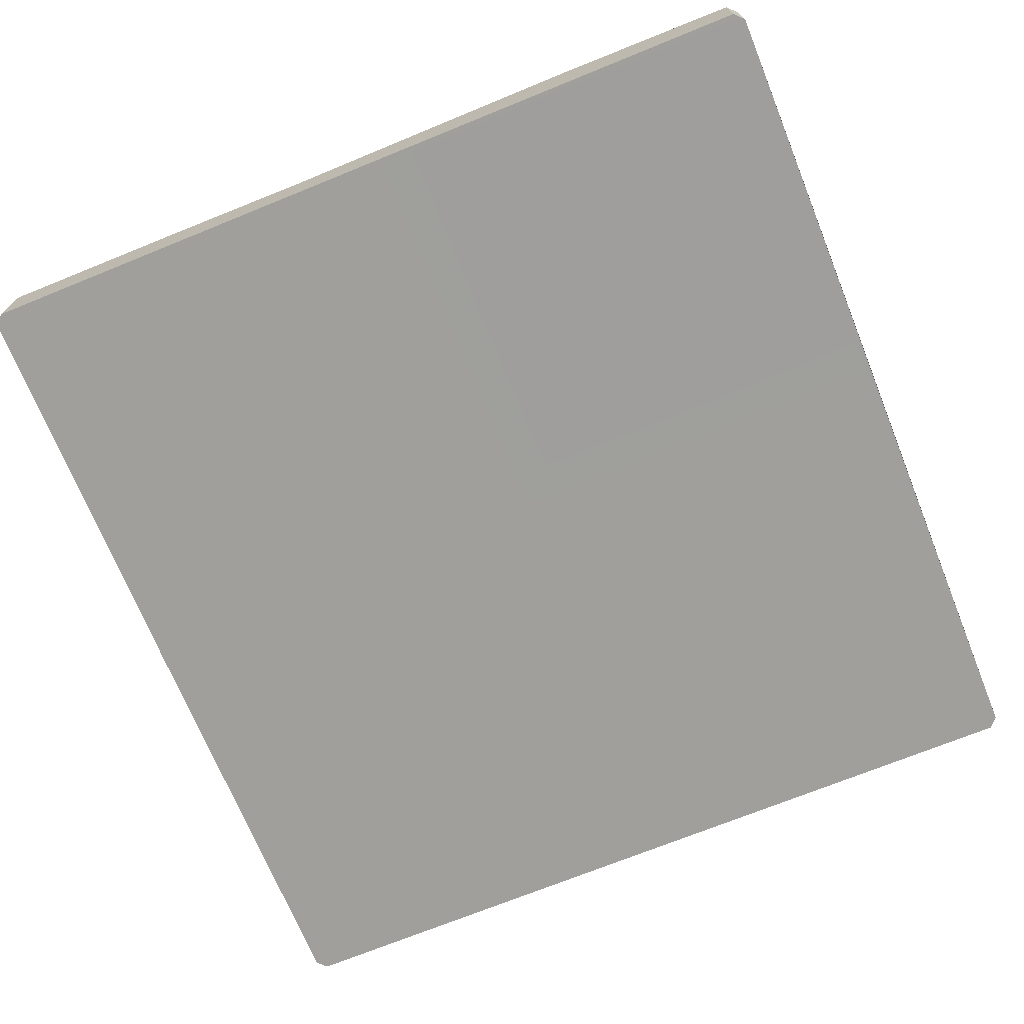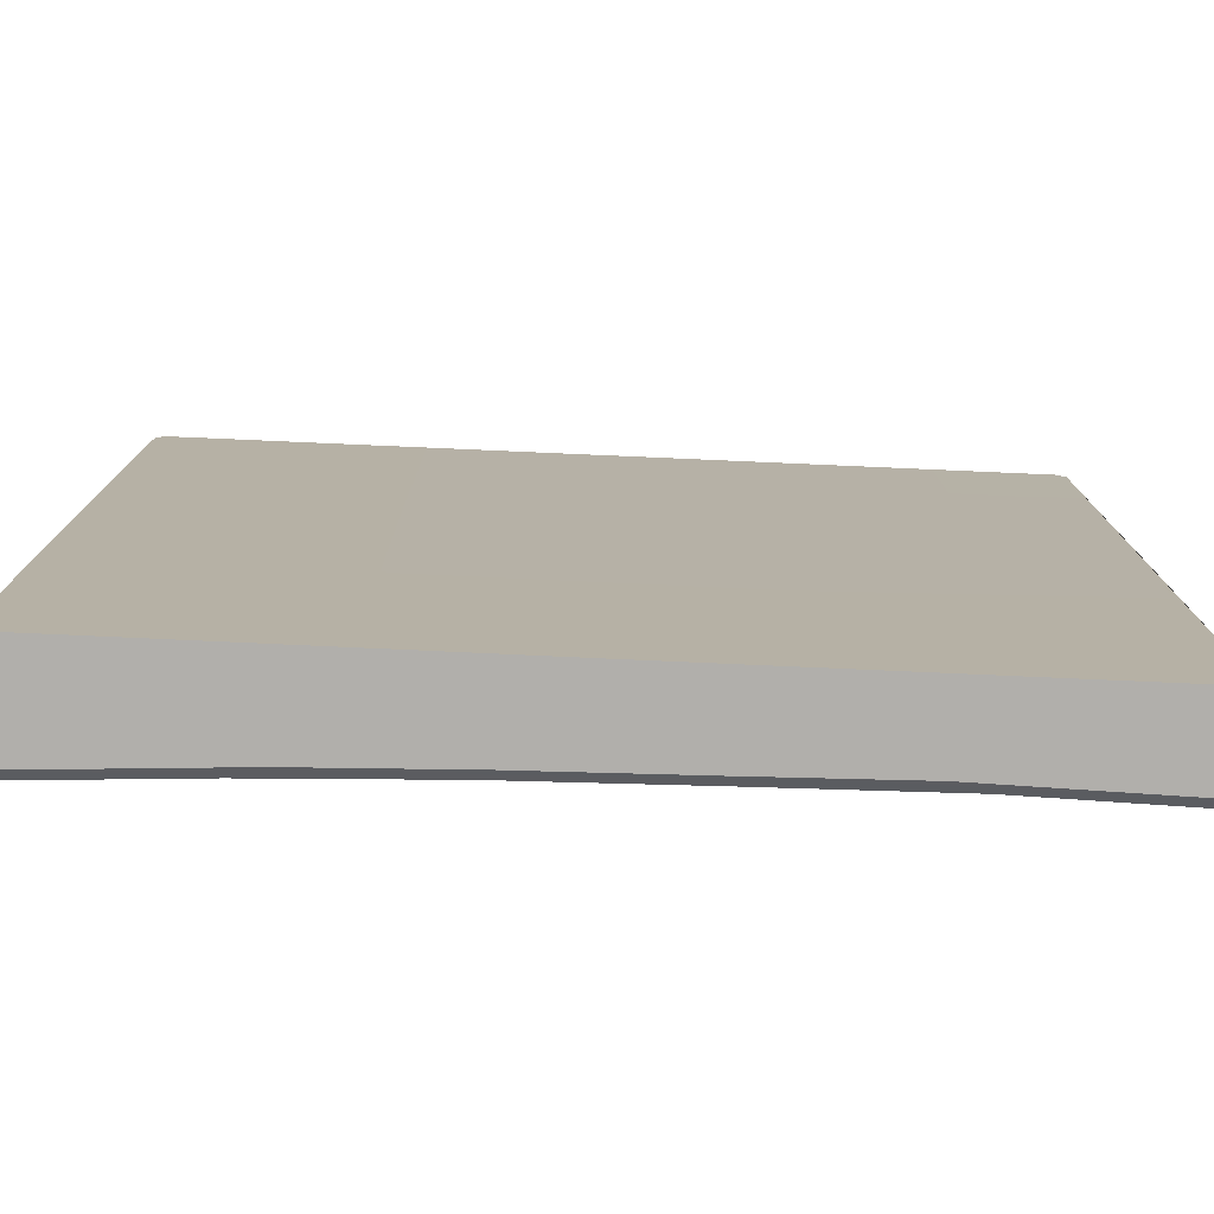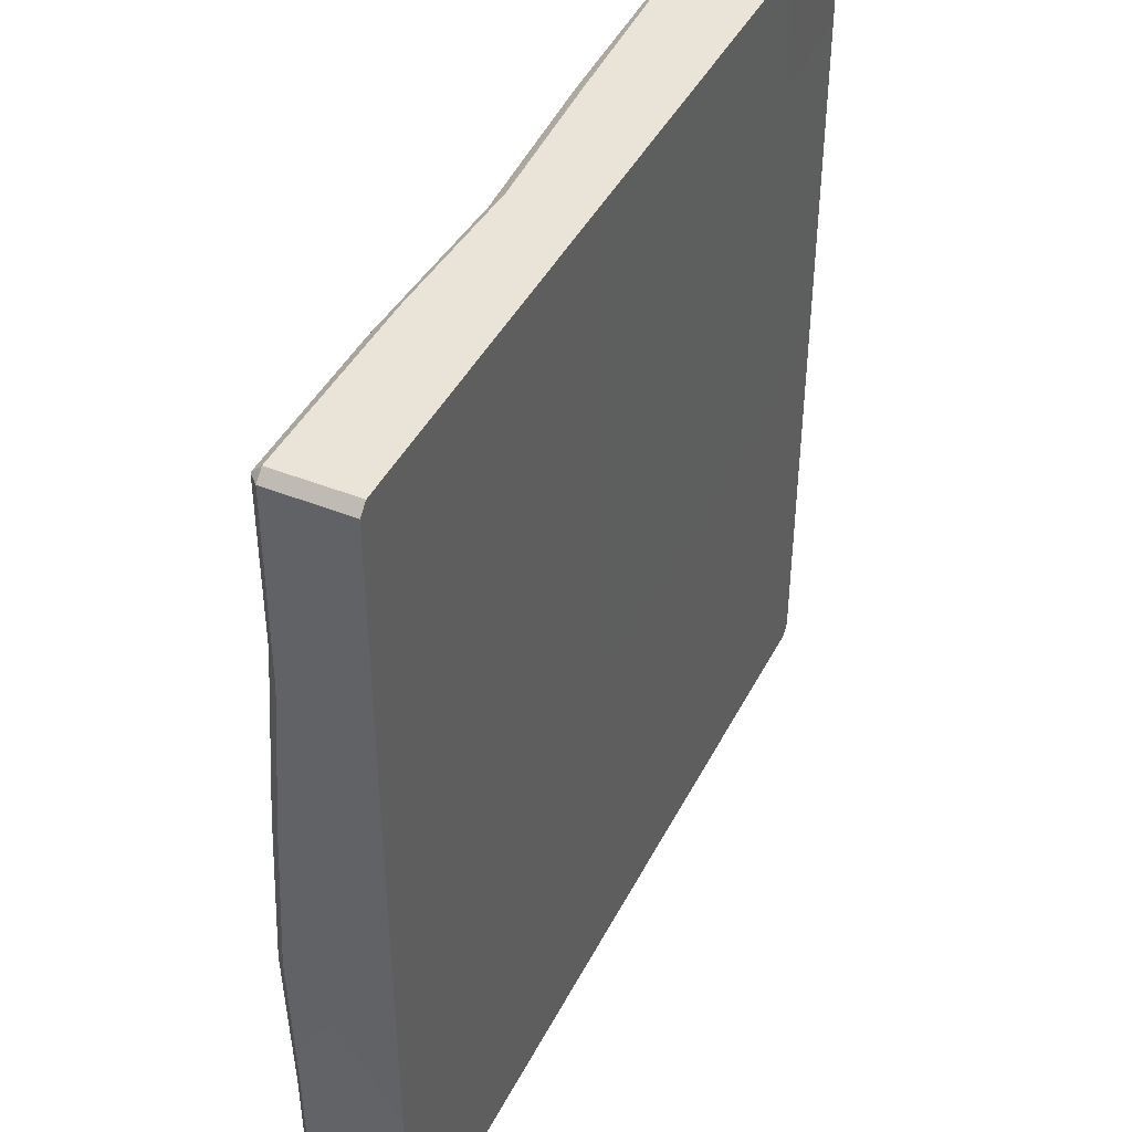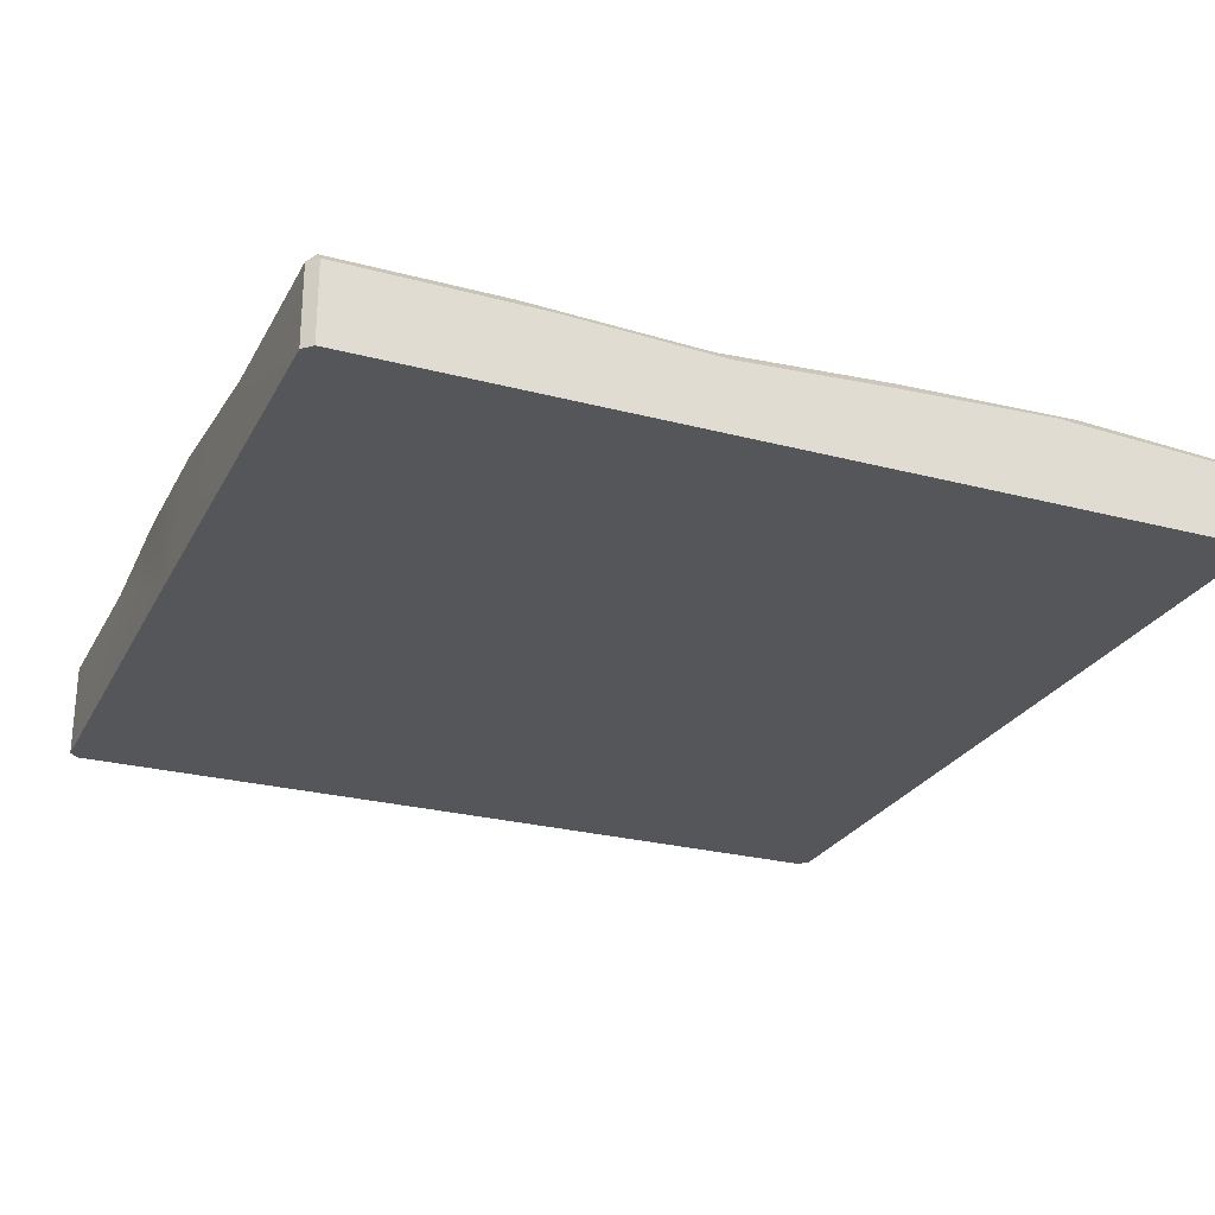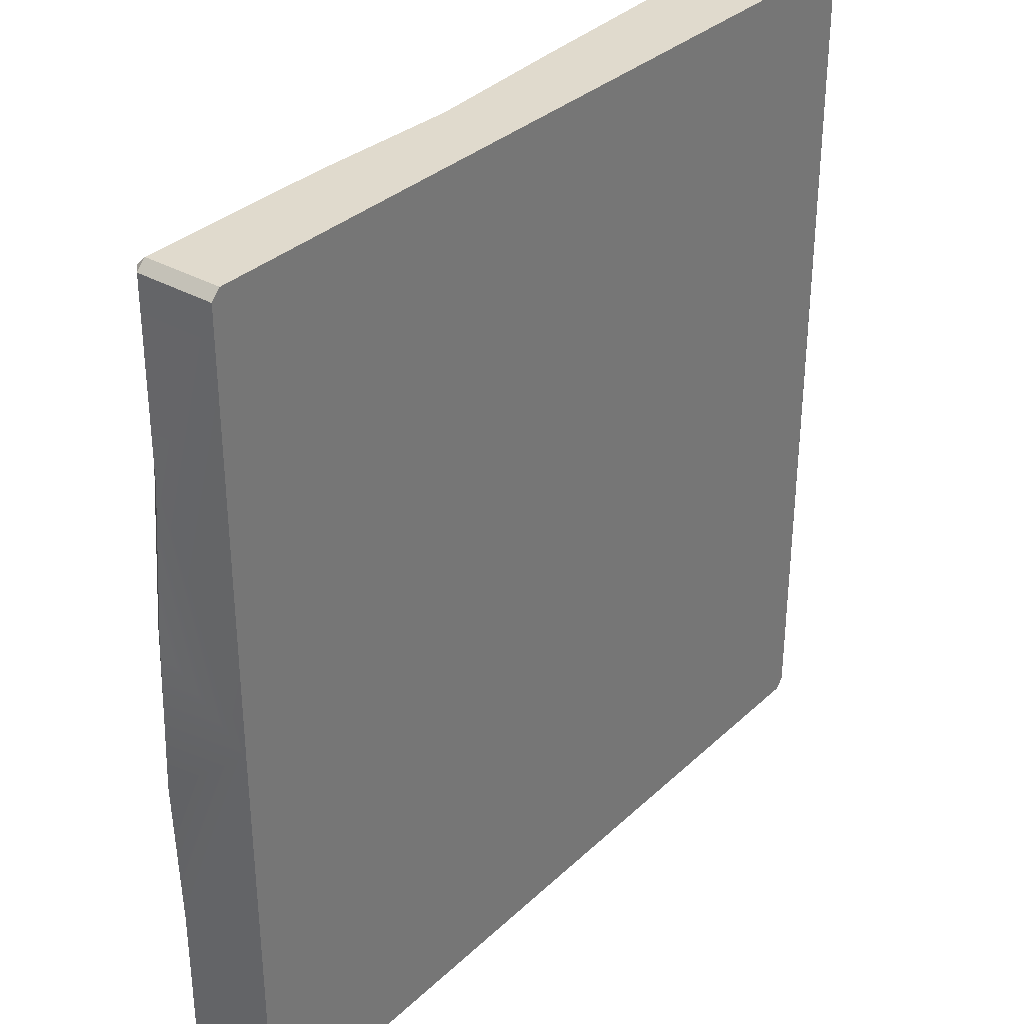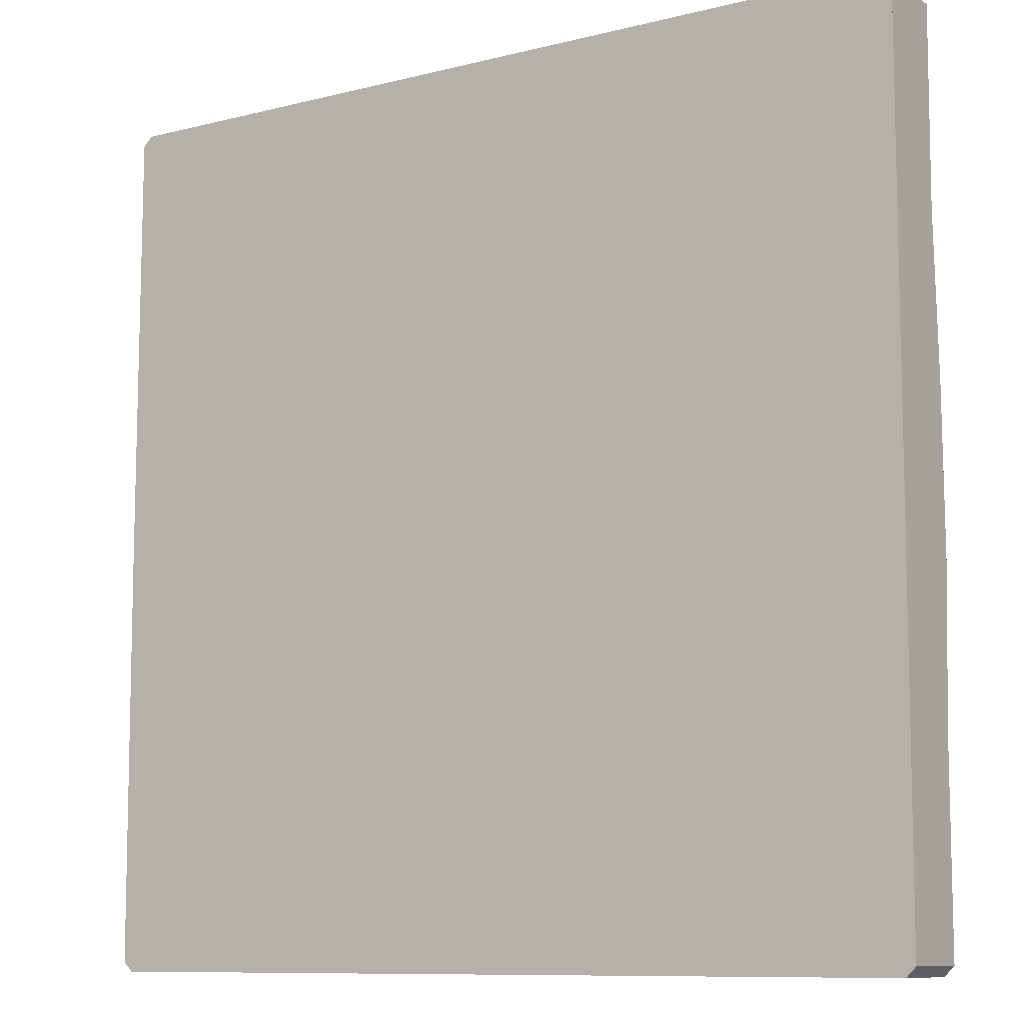
<metadata>
{"format":"obj","ext":"obj","renderer":"f3d","projection":"perspective","resolution":1024,"background":"white","views":[{"elev":-71.2,"azim":22.1,"up":"+Y"},{"elev":-78.2,"azim":-2.5,"up":"+Z"},{"elev":43.0,"azim":-64.5,"up":"+Z"},{"elev":-26.0,"azim":-22.7,"up":"+Y"},{"elev":33.0,"azim":-51.7,"up":"+Z"},{"elev":-9.8,"azim":33.1,"up":"+Z"}]}
</metadata>
<code>
o polySurface32_Mesh.001
v 0.5878 0.04642 -0.1938
v 0.5906 0.003685 -0.5934
v 0.5915 0.01772 0.5957
v 0.5903 0.03052 0.2014
v -0.5971 0.04287 0.2009
v -0.5853 -0.000978 0.5943
v -0.5779 0.0402 -0.5954
v -0.5865 0.05649 -0.198
v 0.1985 0.04441 0.5961
v -0.1988 0.003273 -0.5983
v 0.2016 -0.002413 -0.6019
v -0.1976 -0.009571 0.5926
v 0.1986 0.02107 -0.2016
v -0.198 0.04456 0.1885
v 0.1932 0.04368 0.2031
v -0.1899 0.01542 -0.2085
v 0.003916 -0.2002 -0.9905
v 0.9822 -0.2002 0.002645
v 0.004066 -0.2002 0.9905
v -0.9781 -0.2014 -0.006644
v 0.9816 -0.007715 -0.1749
v 0.9602 0.01587 -0.195
v 0.9793 -0.02084 -0.5322
v 0.9576 0.000203 -0.5942
v 0.979 -0.02194 -0.9688
v 0.9576 -0.0225 -0.9905
v 0.9576 -0.000561 -0.9688
v 0.5204 -0.03255 -0.9905
v 0.5893 -0.009471 -0.9688
v 0.9838 -0.03449 0.5298
v 0.9626 -0.01179 0.5965
v 0.9839 -0.01715 0.1825
v 0.9628 0.005505 0.2033
v -0.979 -0.02194 0.9688
v -0.9576 -0.02199 0.9905
v -0.9576 -5.3e-05 0.9688
v -0.5156 -0.02451 0.9905
v -0.5853 -0.000978 0.9688
v -0.9789 -0.0203 0.5337
v -0.9576 -5.3e-05 0.5943
v -0.9875 0.000703 0.1727
v -0.9671 0.02272 0.1917
v -0.9787 0.02535 -0.1929
v -0.9574 0.04831 -0.2107
v -0.9673 0.02381 -0.5494
v -0.9449 0.0448 -0.6004
v 0.9624 -0.02763 0.9905
v 0.9838 -0.02918 0.9688
v 0.9625 -0.006029 0.9688
v 0.5346 -0.005951 0.9905
v 0.5927 0.01548 0.9688
v 0.1783 -0.02117 0.9905
v 0.2005 0.004064 0.9689
v -0.1696 -0.02009 -0.9905
v -0.1917 0.002452 -0.9688
v -0.514 -0.00967 -0.9905
v -0.5818 0.01671 -0.9689
v -0.9516 0.01439 -0.9905
v -0.9726 0.01605 -0.9688
v -0.9512 0.03678 -0.9688
v 0.1781 -0.02597 -0.9905
v 0.1998 -0.004275 -0.9688
v -0.1684 -0.03988 0.9905
v -0.1922 -0.01757 0.9688
v 0.9791 -0.2002 -0.9688
v 0.9576 -0.2002 -0.9905
v 0.9791 -0.2002 -0.9688
v -0.979 -0.2002 0.9688
v -0.9576 -0.2002 0.9905
v 0.9838 -0.1999 0.9688
v 0.9624 -0.1999 0.9905
v 0.9838 -0.1999 0.9688
v -0.9516 -0.2017 -0.9905
v -0.9731 -0.2017 -0.9688
f 1 22 24 2
f 2 24 27 29
f 4 3 31 33
f 1 4 33 22
f 40 36 38 6
f 42 40 6 5
f 44 42 5 8
f 46 44 8 7
f 51 49 31 3
f 53 51 3 9
f 10 55 57 7
f 7 57 60 46
f 2 29 62 11
f 11 62 55 10
f 64 53 9 12
f 38 64 12 6
f 13 1 2 11
f 12 9 15 14
f 14 15 13 16
f 9 3 4 15
f 15 4 1 13
f 6 12 14 5
f 5 14 16 8
f 13 11 10 16
f 16 10 7 8
f 28 26 66 17
f 23 21 18
f 67 25 23 18
f 32 30 18
f 21 32 18
f 37 35 69 19
f 68 34 39 20
f 39 41 20
f 41 43 20
f 43 45 20
f 30 48 70 18
f 71 47 50 19
f 50 52 19
f 45 59 74 20
f 56 54 17
f 73 58 56 17
f 61 28 17
f 54 61 17
f 52 63 19
f 63 37 19
f 72 71 19 69 68 20 74 73 17 66 65
f 22 21 23 24
f 21 22 33 32
f 24 23 25 27
f 26 25 67 66
f 27 26 28 29
f 29 28 61 62
f 31 30 32 33
f 30 31 49 48
f 35 34 68 69
f 36 35 37 38
f 34 36 40 39
f 38 37 63 64
f 39 40 42 41
f 41 42 44 43
f 43 44 46 45
f 45 46 60 59
f 48 47 71 70
f 47 49 51 50
f 50 51 53 52
f 52 53 64 63
f 55 54 56 57
f 54 55 62 61
f 57 56 58 60
f 59 58 73 74
f 25 26 27
f 34 35 36
f 47 48 49
f 58 59 60
f 65 66 67
f 70 71 72

</code>
